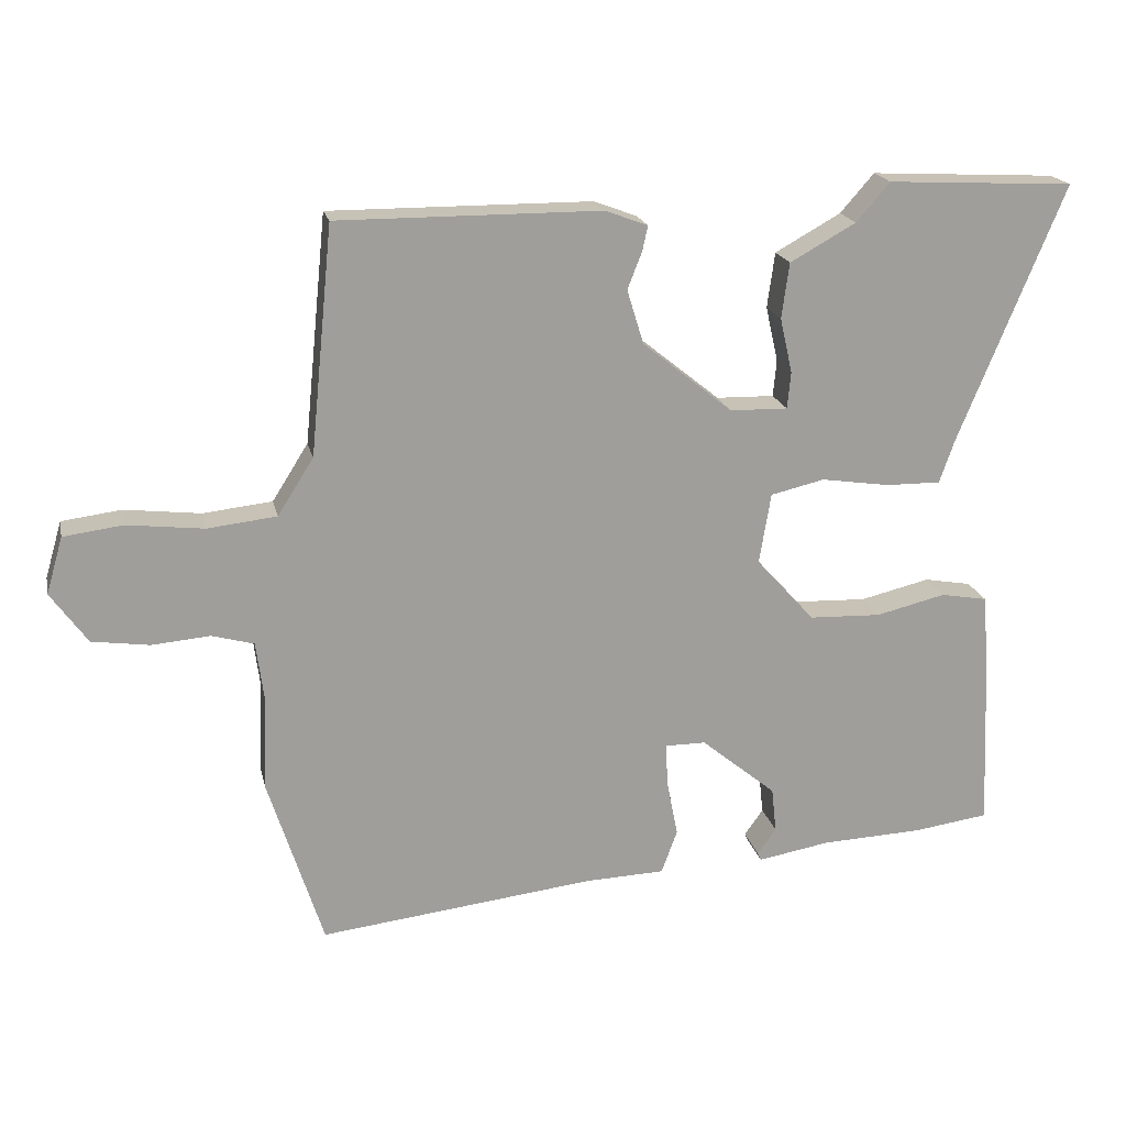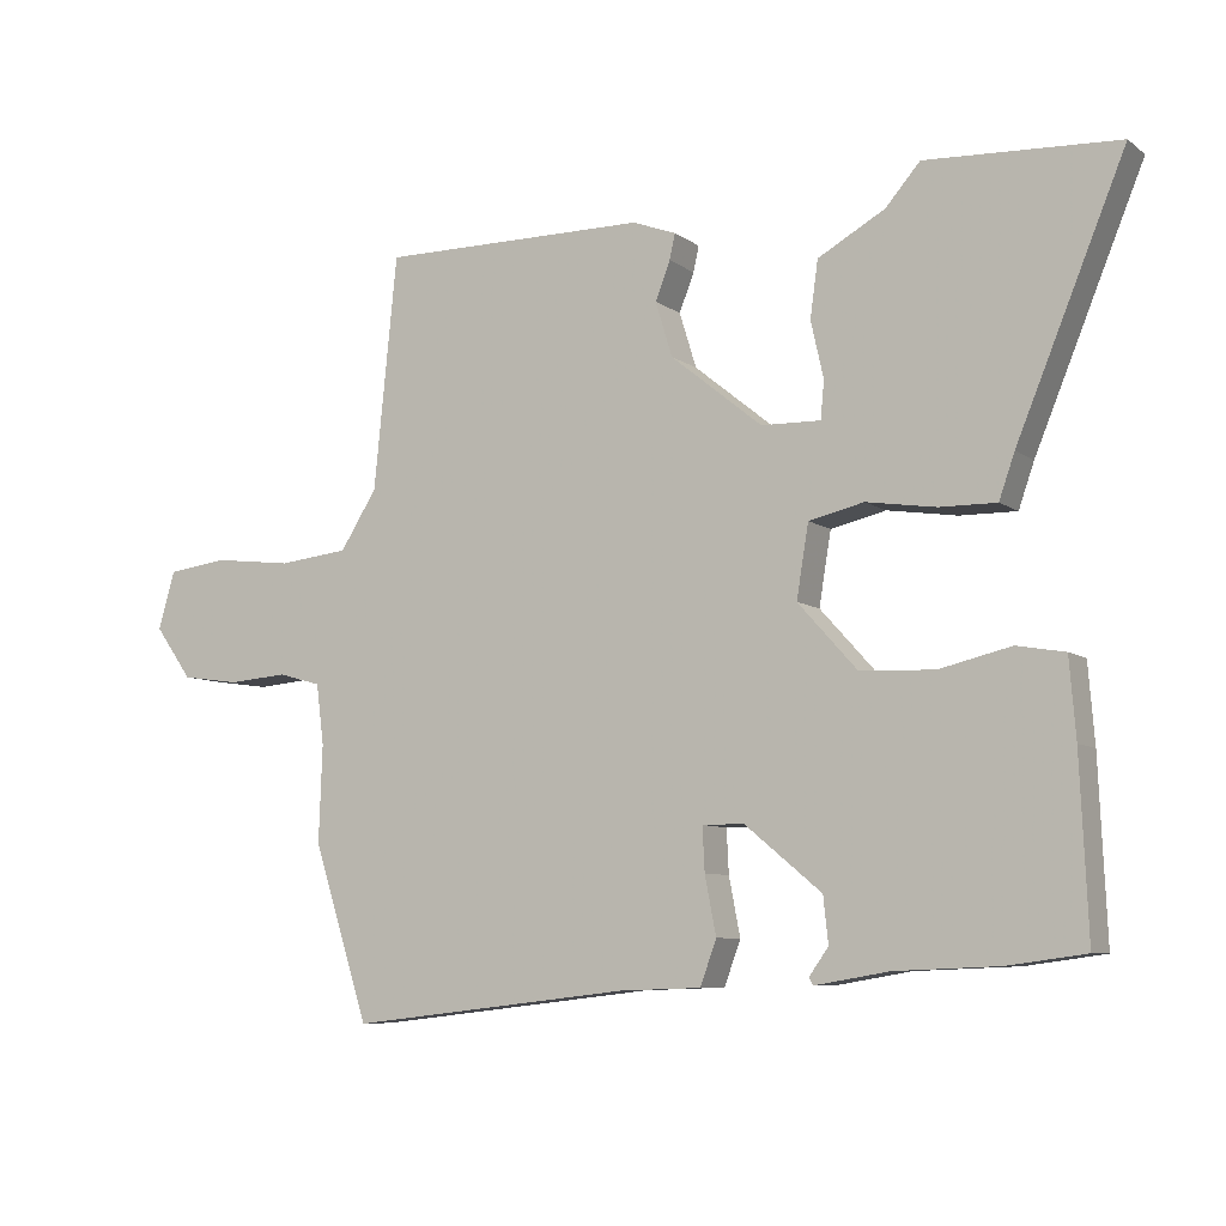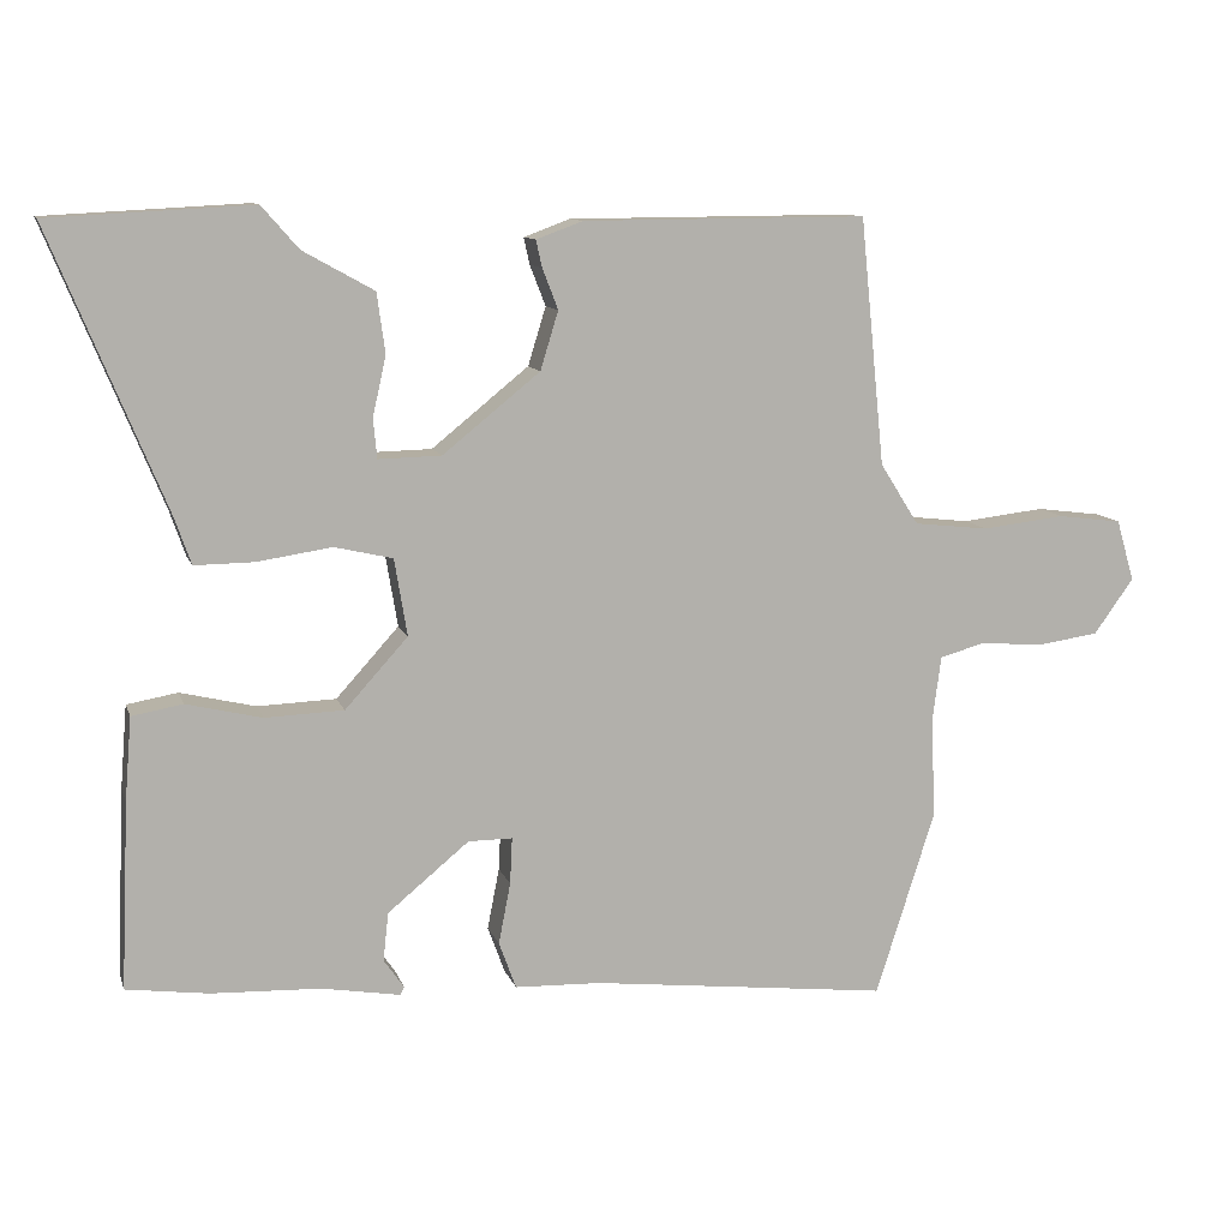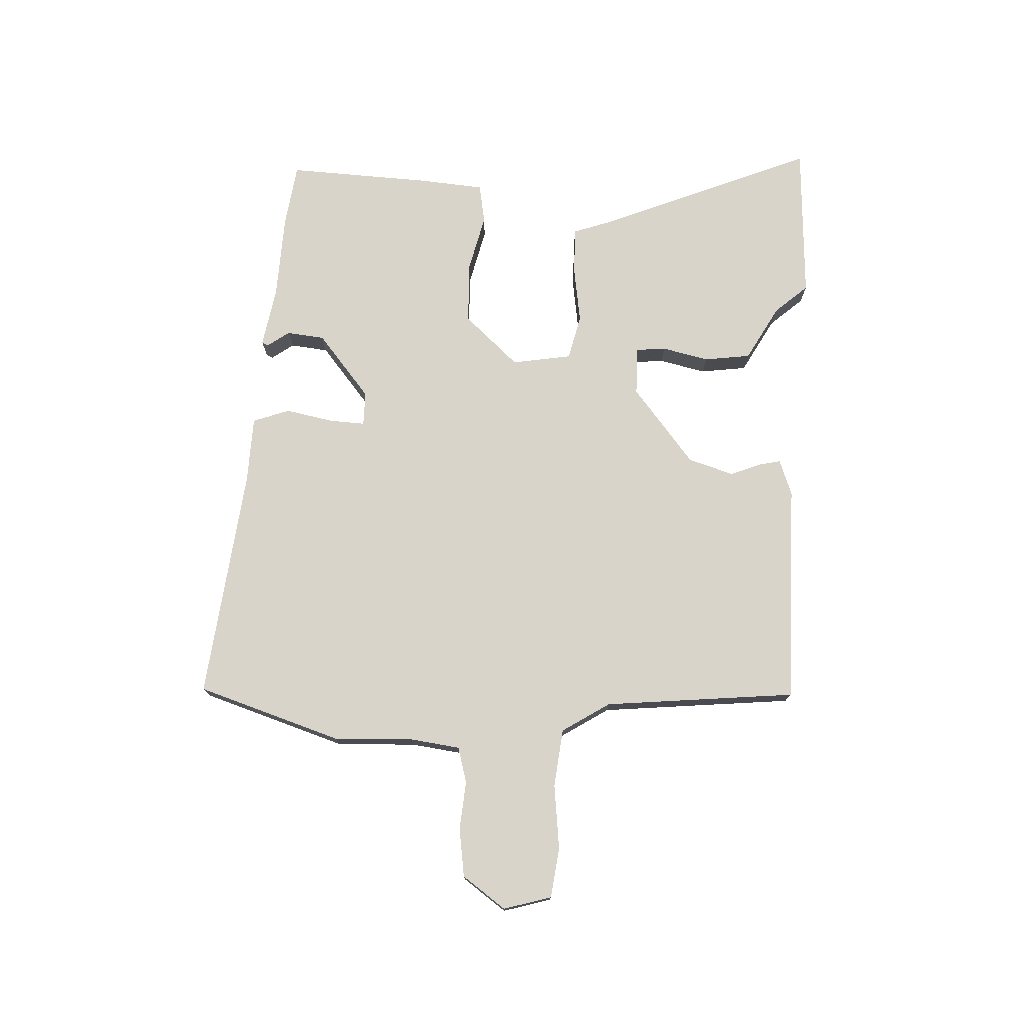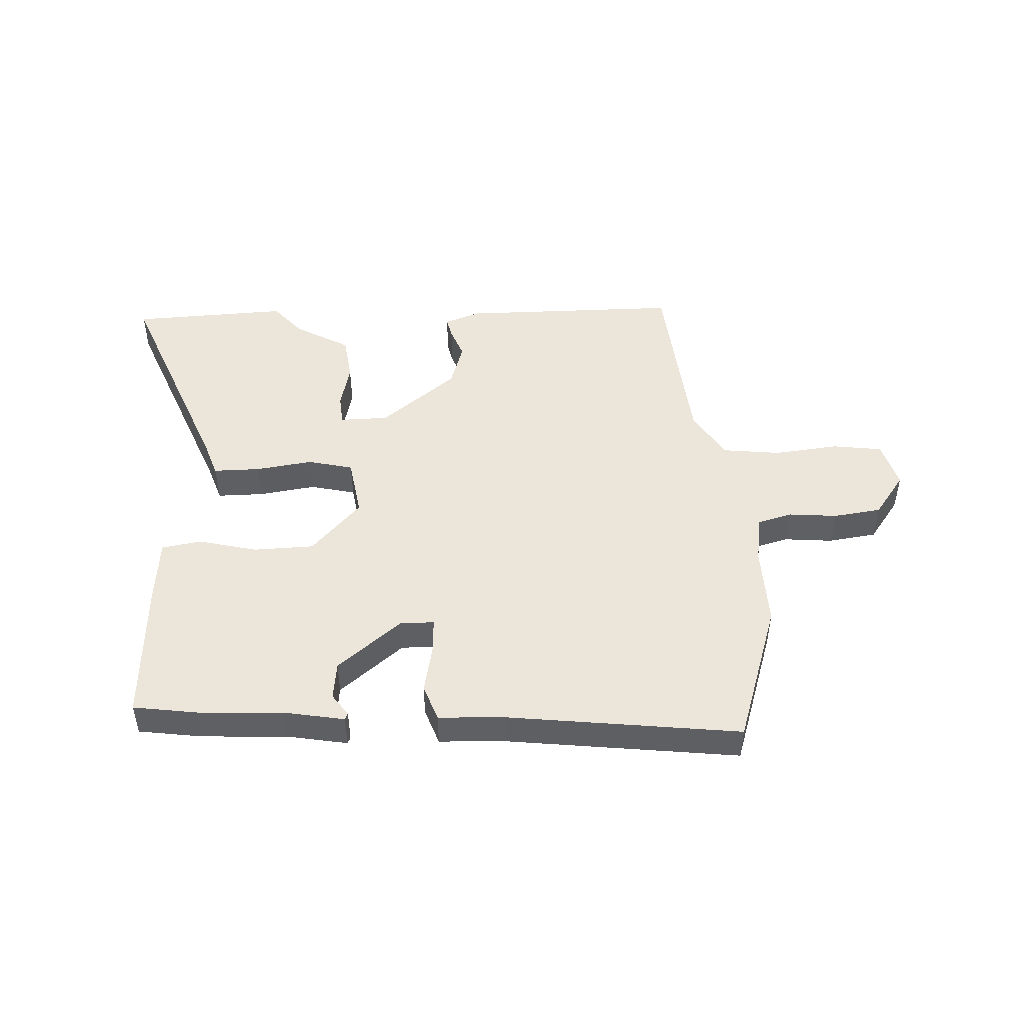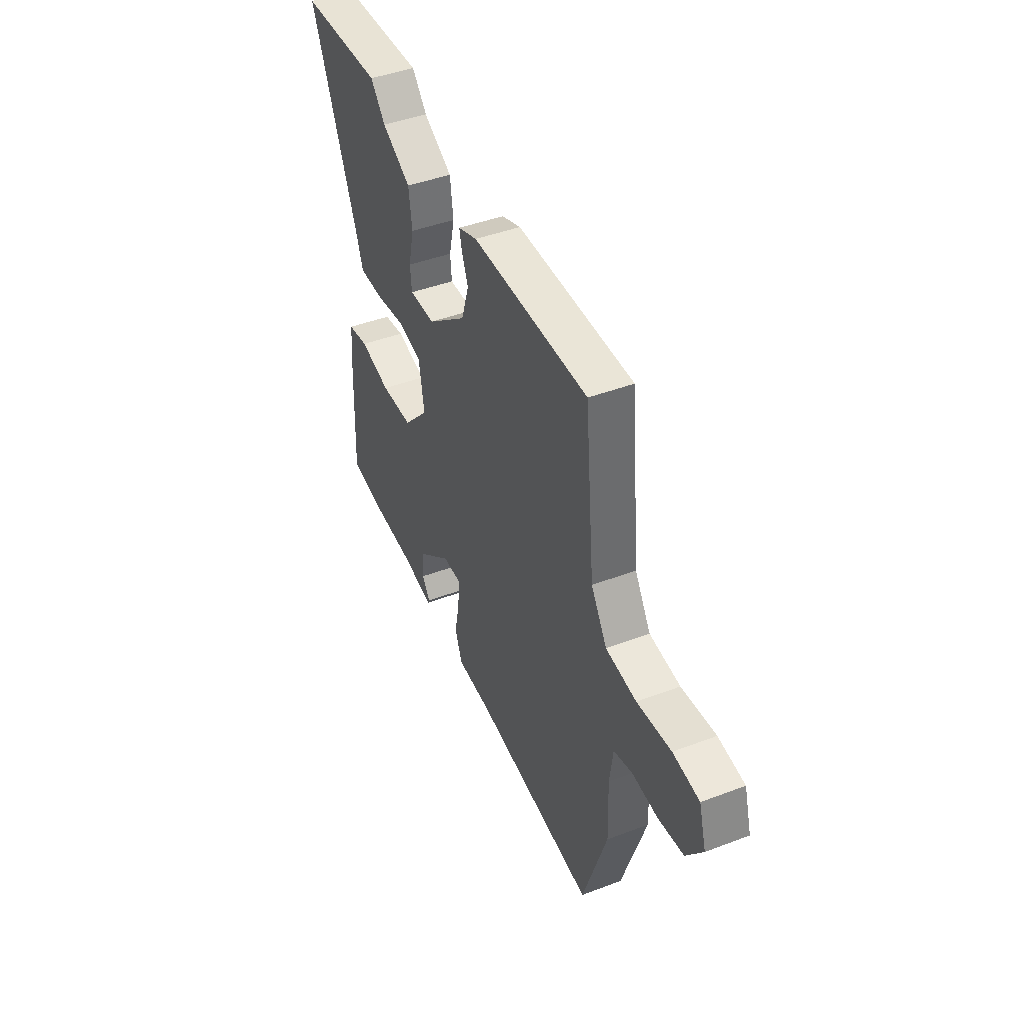
<metadata>
{"format":"obj","ext":"obj","renderer":"f3d","projection":"perspective","resolution":1024,"background":"white","views":[{"elev":19.2,"azim":-12.3,"up":"+Z"},{"elev":-7.7,"azim":28.7,"up":"+Z"},{"elev":10.7,"azim":165.1,"up":"+Z"},{"elev":75.2,"azim":-87.3,"up":"+Y"},{"elev":47.9,"azim":177.7,"up":"+Y"},{"elev":44.5,"azim":-113.8,"up":"+Z"}]}
</metadata>
<code>
v 0.36 0.07 0.507
v 0.631 0.07 0.493
v 0.478 0.07 0.121
v 0.456 0.07 0.058
v 0.376 0.07 0.059
v 0.277 0.07 0.074
v 0.199 0.07 0.056
v 0.182 0.07 -0.047
v 0.266 0.07 -0.14
v 0.371 0.07 -0.144
v 0.472 0.07 -0.12
v 0.54 0.07 -0.132
v 0.549 0.07 -0.243
v 0.56 0.07 -0.492
v 0.45 0.07 -0.507
v 0.304 0.07 -0.513
v 0.199 0.07 -0.531
v 0.194 0.07 -0.52
v 0.221 0.07 -0.482
v 0.214 0.07 -0.417
v 0.105 0.07 -0.327
v 0.046 0.07 -0.327
v 0.049 0.07 -0.389
v 0.065 0.07 -0.471
v 0.042 0.07 -0.534
v -0.073 0.07 -0.538
v -0.473 0.07 -0.584
v -0.552 0.07 -0.337
v -0.547 0.07 -0.199
v -0.558 0.07 -0.114
v -0.619 0.07 -0.097
v -0.703 0.07 -0.104
v -0.786 0.07 -0.092
v -0.839 0.07 -0.018
v -0.815 0.07 0.064
v -0.729 0.07 0.075
v -0.618 0.07 0.062
v -0.518 0.07 0.073
v -0.466 0.07 0.155
v -0.433 0.07 0.485
v -0.053 0.07 0.483
v 0.009 0.07 0.46
v 0.001 0.07 0.424
v -0.02 0.07 0.37
v 0.004 0.07 0.292
v 0.134 0.07 0.187
v 0.218 0.07 0.185
v 0.223 0.07 0.238
v 0.205 0.07 0.318
v 0.216 0.07 0.398
v 0.311 0.07 0.451
v 0.36 0 0.507
v 0.631 0 0.493
v 0.478 0 0.121
v 0.456 0 0.058
v 0.376 0 0.059
v 0.277 0 0.074
v 0.199 0 0.056
v 0.182 0 -0.047
v 0.266 0 -0.14
v 0.371 0 -0.144
v 0.472 0 -0.12
v 0.54 0 -0.132
v 0.549 0 -0.243
v 0.56 0 -0.492
v 0.45 0 -0.507
v 0.304 0 -0.513
v 0.199 0 -0.531
v 0.194 0 -0.52
v 0.221 0 -0.482
v 0.214 0 -0.417
v 0.105 0 -0.327
v 0.046 0 -0.327
v 0.049 0 -0.389
v 0.065 0 -0.471
v 0.042 0 -0.534
v -0.073 0 -0.538
v -0.473 0 -0.584
v -0.552 0 -0.337
v -0.547 0 -0.199
v -0.558 0 -0.114
v -0.619 0 -0.097
v -0.703 0 -0.104
v -0.786 0 -0.092
v -0.839 0 -0.018
v -0.815 0 0.064
v -0.729 0 0.075
v -0.618 0 0.062
v -0.518 0 0.073
v -0.466 0 0.155
v -0.433 0 0.485
v -0.053 0 0.483
v 0.009 0 0.46
v 0.001 0 0.424
v -0.02 0 0.37
v 0.004 0 0.292
v 0.134 0 0.187
v 0.218 0 0.185
v 0.223 0 0.238
v 0.205 0 0.318
v 0.216 0 0.398
v 0.311 0 0.451
f 48 49 50 51
f 47 48 51 1
f 41 42 43 44
f 39 40 41 44
f 38 39 44 45
f 34 35 36 37
f 34 37 38
f 31 32 33 34
f 30 31 34 38
f 29 30 38 45
f 26 27 28 29
f 23 24 25 26
f 22 23 26 29
f 21 22 29 45
f 16 17 18 19
f 16 19 20
f 15 16 20
f 10 11 12 13
f 9 10 13 14
f 8 9 14 15
f 3 4 5 6
f 3 6 7
f 47 1 2 3
f 46 47 3 7
f 8 15 20 21
f 21 45 46
f 7 8 21 46
f 102 101 100 99
f 52 102 99 98
f 95 94 93 92
f 95 92 91 90
f 96 95 90 89
f 88 87 86 85
f 89 88 85
f 85 84 83 82
f 89 85 82 81
f 96 89 81 80
f 80 79 78 77
f 77 76 75 74
f 80 77 74 73
f 96 80 73 72
f 70 69 68 67
f 71 70 67
f 71 67 66
f 64 63 62 61
f 65 64 61 60
f 66 65 60 59
f 57 56 55 54
f 58 57 54
f 54 53 52 98
f 58 54 98 97
f 72 71 66 59
f 97 96 72
f 97 72 59 58
f 1 52 53 2
f 2 53 54 3
f 3 54 55 4
f 4 55 56 5
f 5 56 57 6
f 6 57 58 7
f 7 58 59 8
f 8 59 60 9
f 9 60 61 10
f 10 61 62 11
f 11 62 63 12
f 12 63 64 13
f 13 64 65 14
f 14 65 66 15
f 15 66 67 16
f 16 67 68 17
f 17 68 69 18
f 18 69 70 19
f 19 70 71 20
f 20 71 72 21
f 21 72 73 22
f 22 73 74 23
f 23 74 75 24
f 24 75 76 25
f 25 76 77 26
f 26 77 78 27
f 27 78 79 28
f 28 79 80 29
f 29 80 81 30
f 30 81 82 31
f 31 82 83 32
f 32 83 84 33
f 33 84 85 34
f 34 85 86 35
f 35 86 87 36
f 36 87 88 37
f 37 88 89 38
f 38 89 90 39
f 39 90 91 40
f 40 91 92 41
f 41 92 93 42
f 42 93 94 43
f 43 94 95 44
f 44 95 96 45
f 45 96 97 46
f 46 97 98 47
f 47 98 99 48
f 48 99 100 49
f 49 100 101 50
f 50 101 102 51
f 51 102 52 1

</code>
